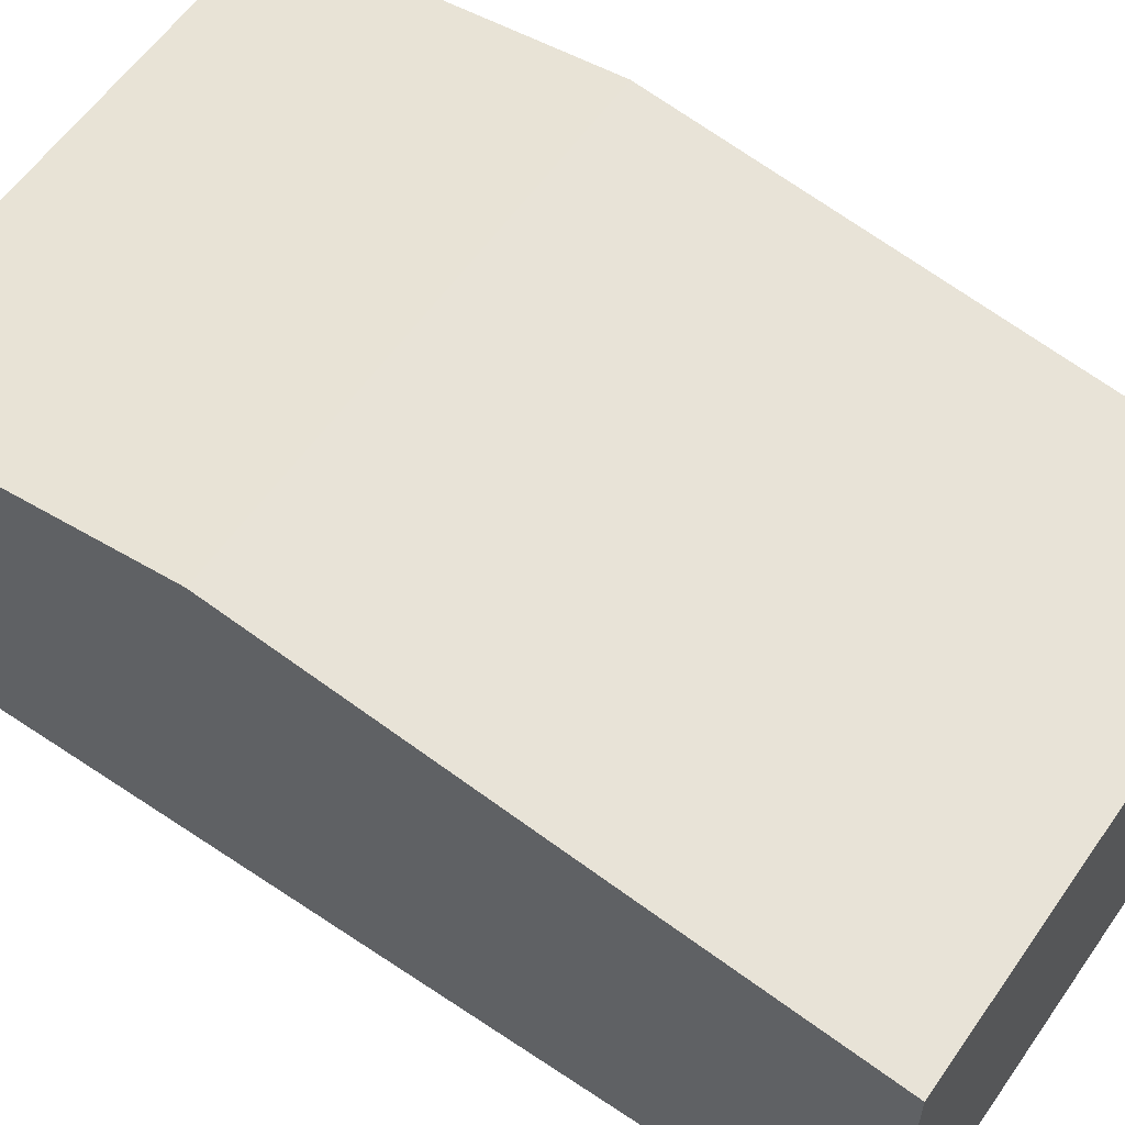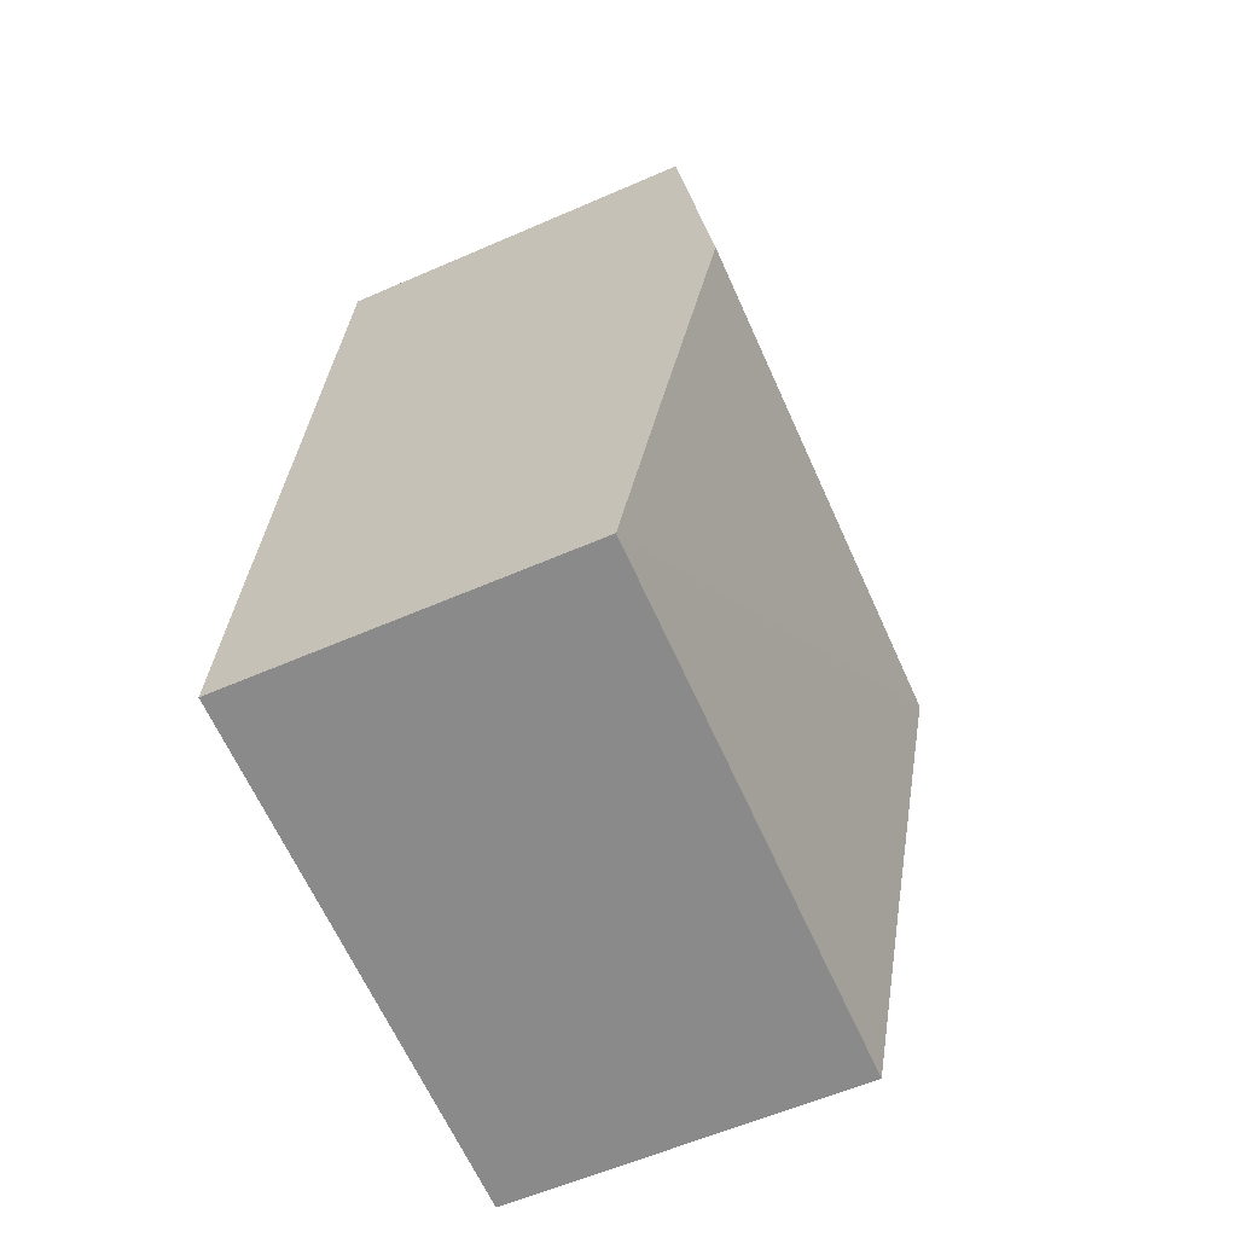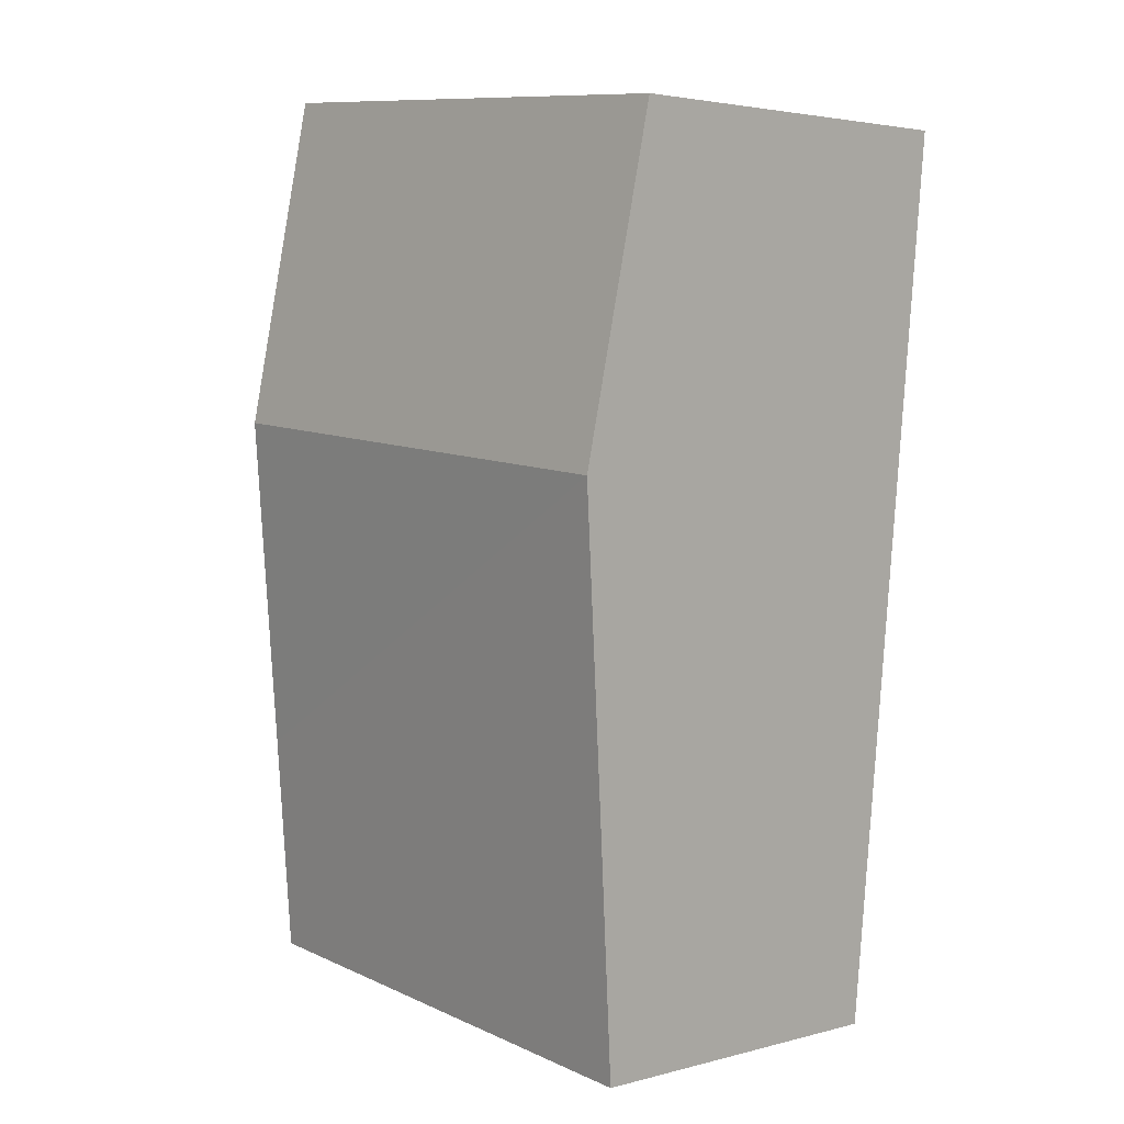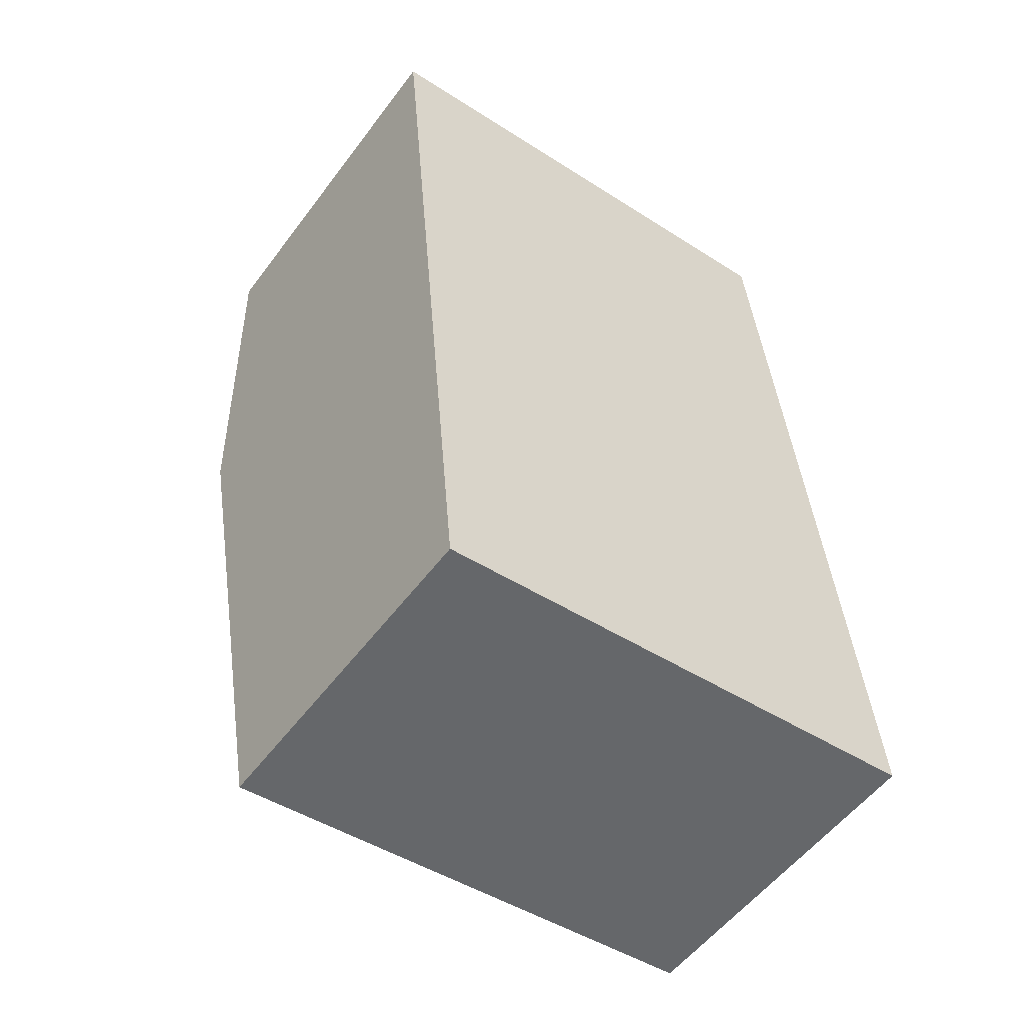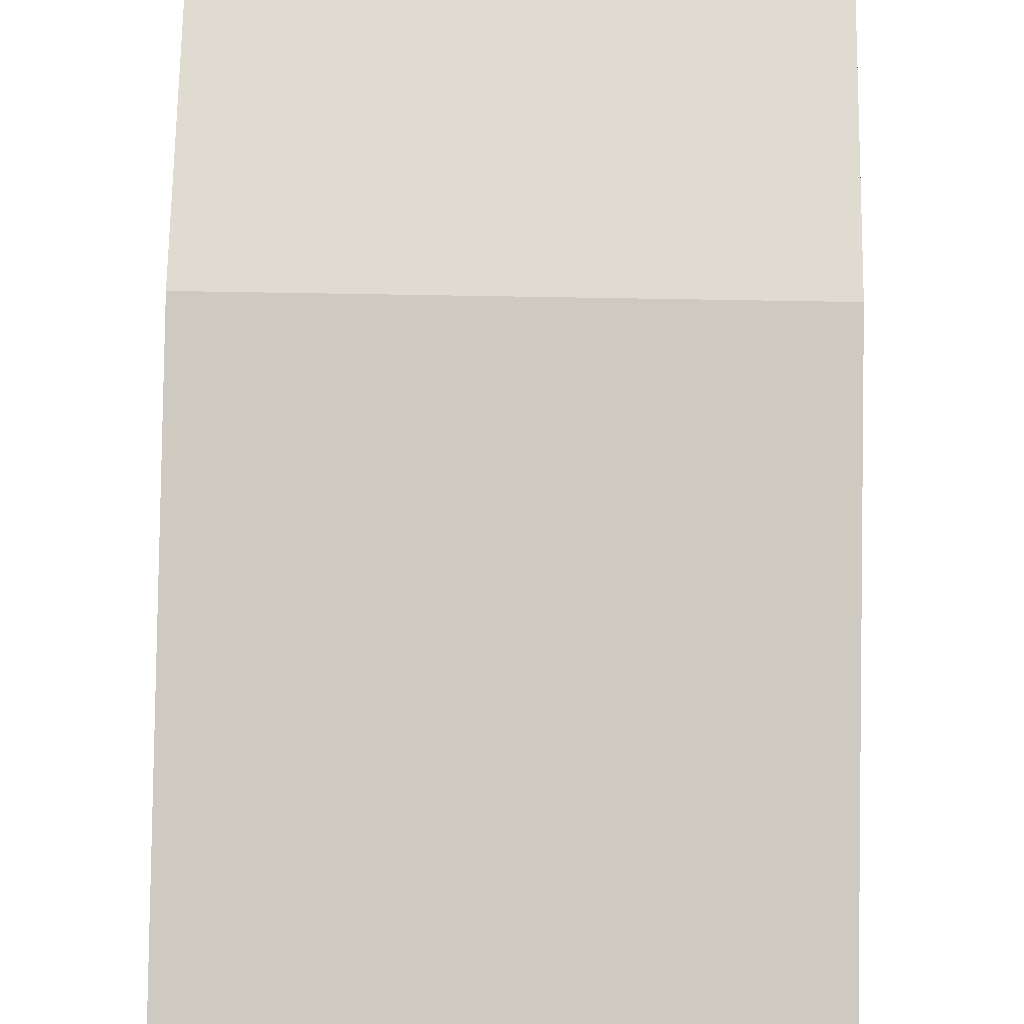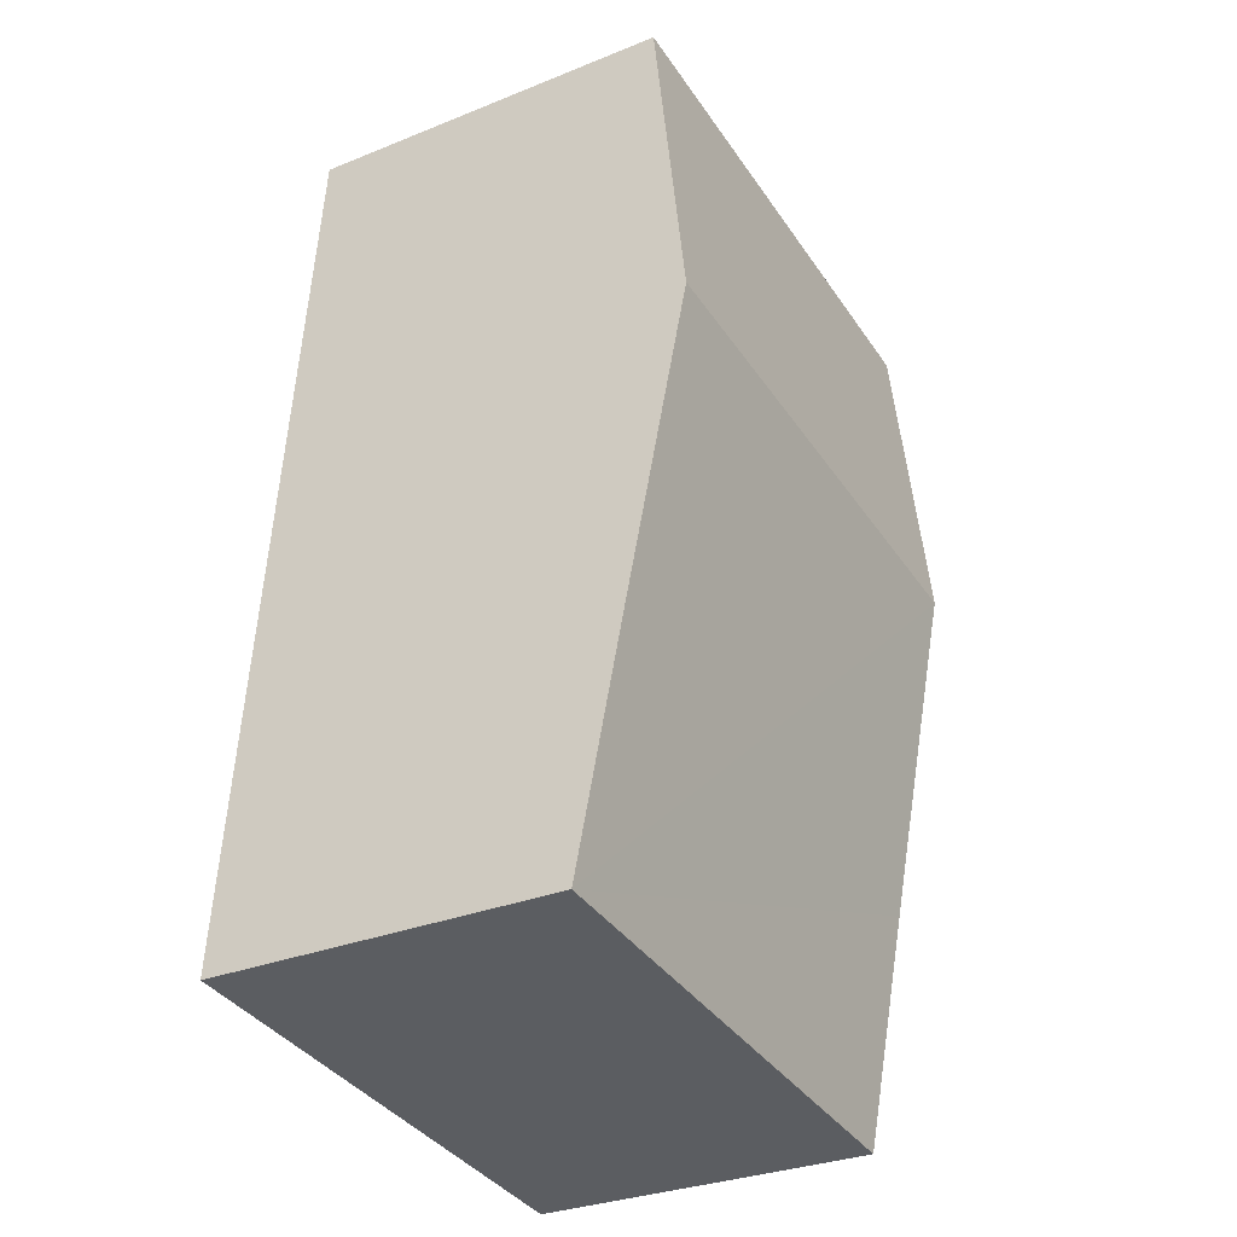
<metadata>
{"format":"obj","ext":"obj","renderer":"f3d","projection":"perspective","resolution":1024,"background":"white","views":[{"elev":58.9,"azim":119.5,"up":"+Y"},{"elev":-59.1,"azim":114.2,"up":"+Z"},{"elev":3.4,"azim":-131.5,"up":"+Z"},{"elev":-54.7,"azim":-36.1,"up":"+Z"},{"elev":78.1,"azim":175.8,"up":"+Y"},{"elev":-31.1,"azim":119.9,"up":"+Z"}]}
</metadata>
<code>
v  5.487 3.53 -5.954
v  0.284 3.97 -3.149
v  5.193 3.97 -2.706
v  5.682 3.243 -8.119
v  0.577 3.53 -6.397
v  0.772 3.243 -8.562
v  0 3.534 2.164e-16
v  4.909 3.534 0.443
v  0.772 5.243e-16 -8.562
v  0.577 3.917e-16 -6.397
v  0.284 1.928e-16 -3.149
v  0 0 0
v  4.909 -2.713e-17 0.443
v  5.193 1.657e-16 -2.706
v  5.487 3.646e-16 -5.954
v  5.682 4.971e-16 -8.119
g defaultobject
f 1 2 3
f 2 1 4
f 2 4 5
f 5 4 6
f 7 3 2
f 3 7 8
f 9 5 6
f 5 9 10
f 5 10 2
f 2 10 11
f 2 11 7
f 7 11 12
f 12 8 7
f 8 12 13
f 13 3 8
f 3 13 14
f 3 14 1
f 1 14 15
f 1 15 4
f 4 15 16
f 16 6 4
f 6 16 9
f 16 10 9
f 10 16 11
f 11 16 12
f 12 16 14
f 14 16 15
f 13 12 14

</code>
